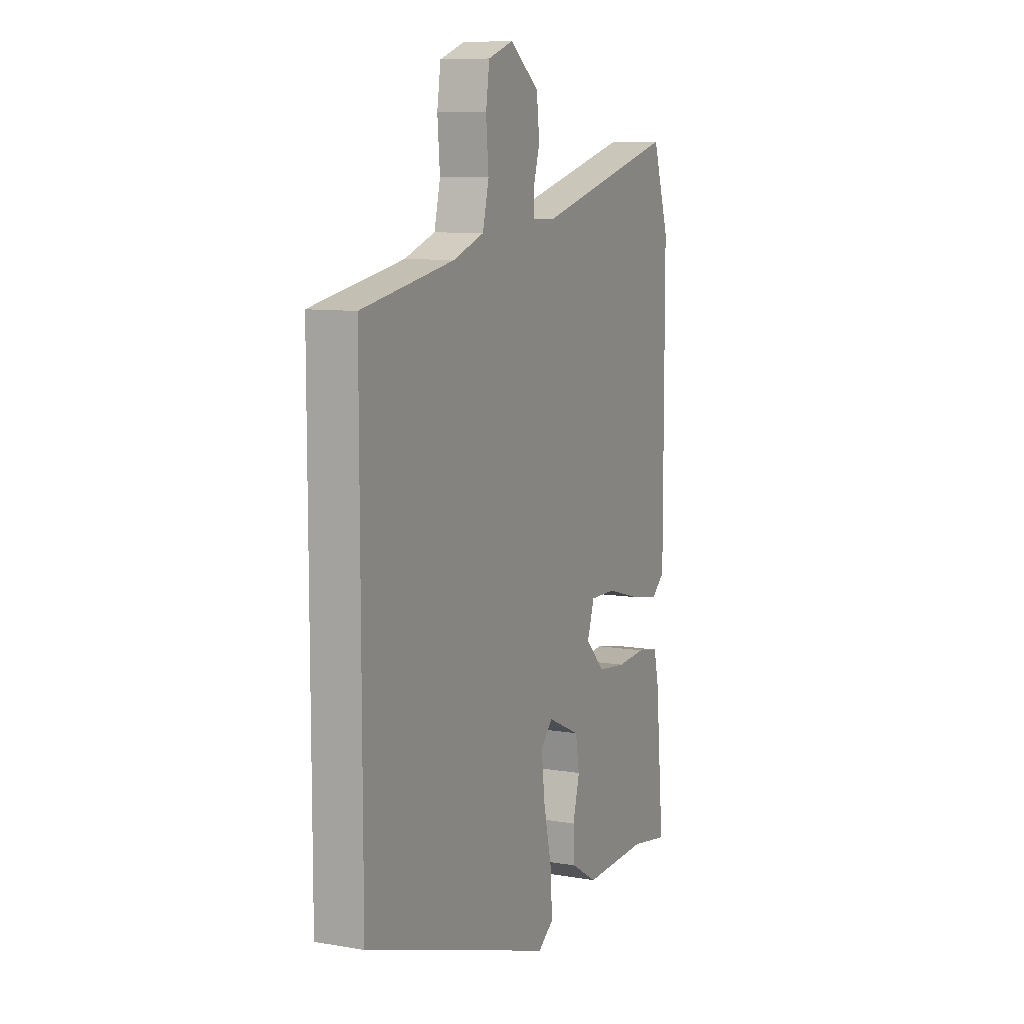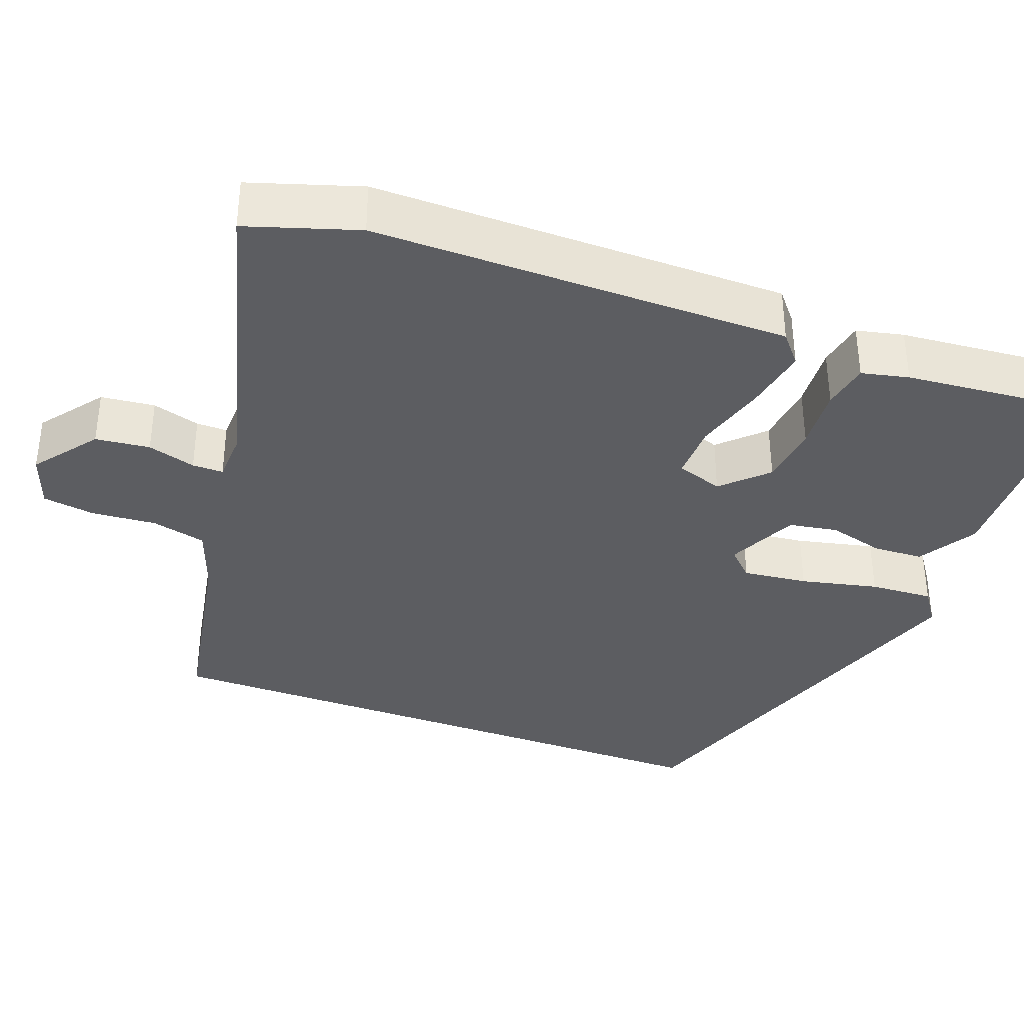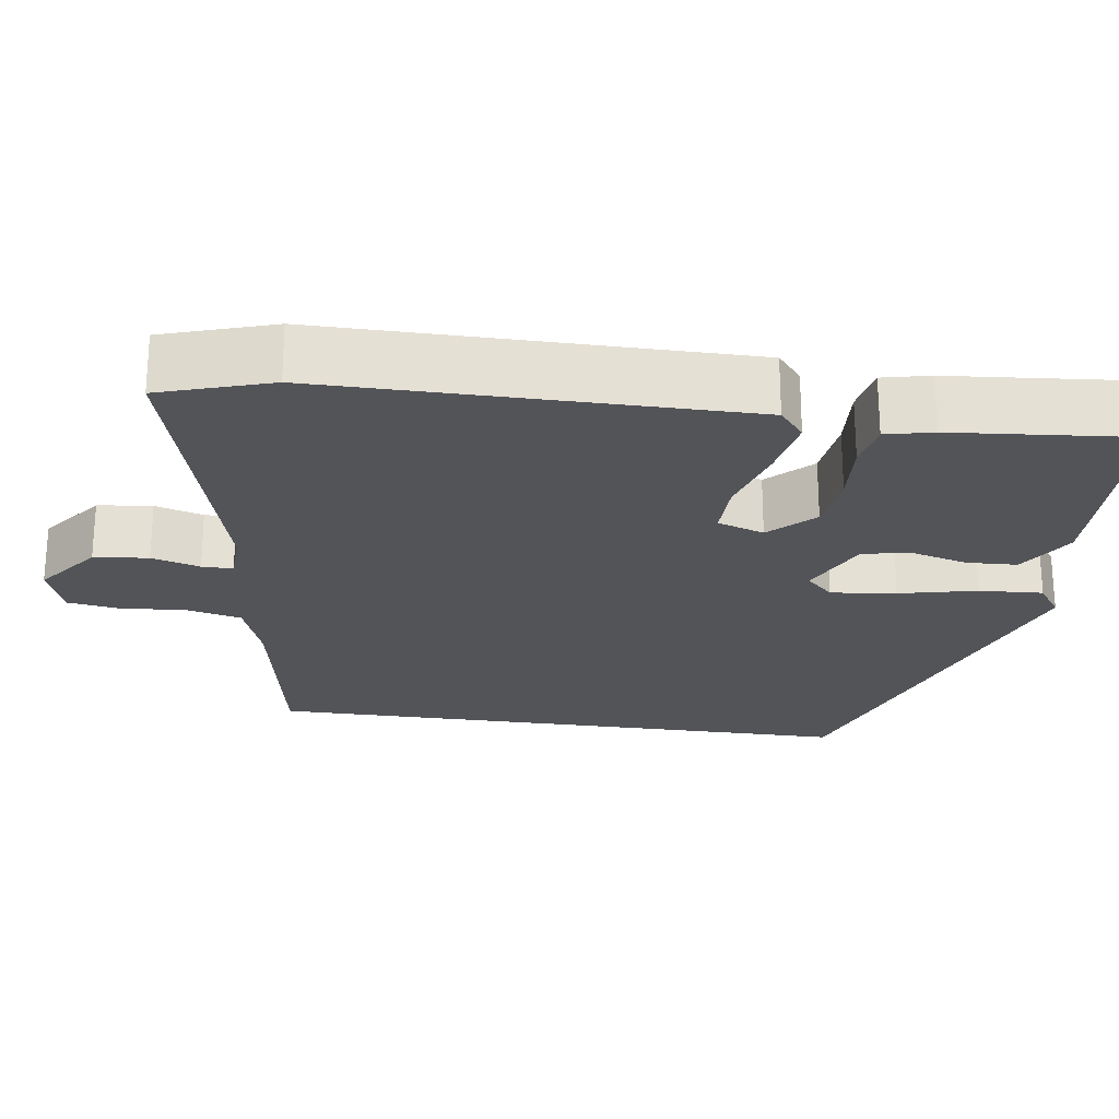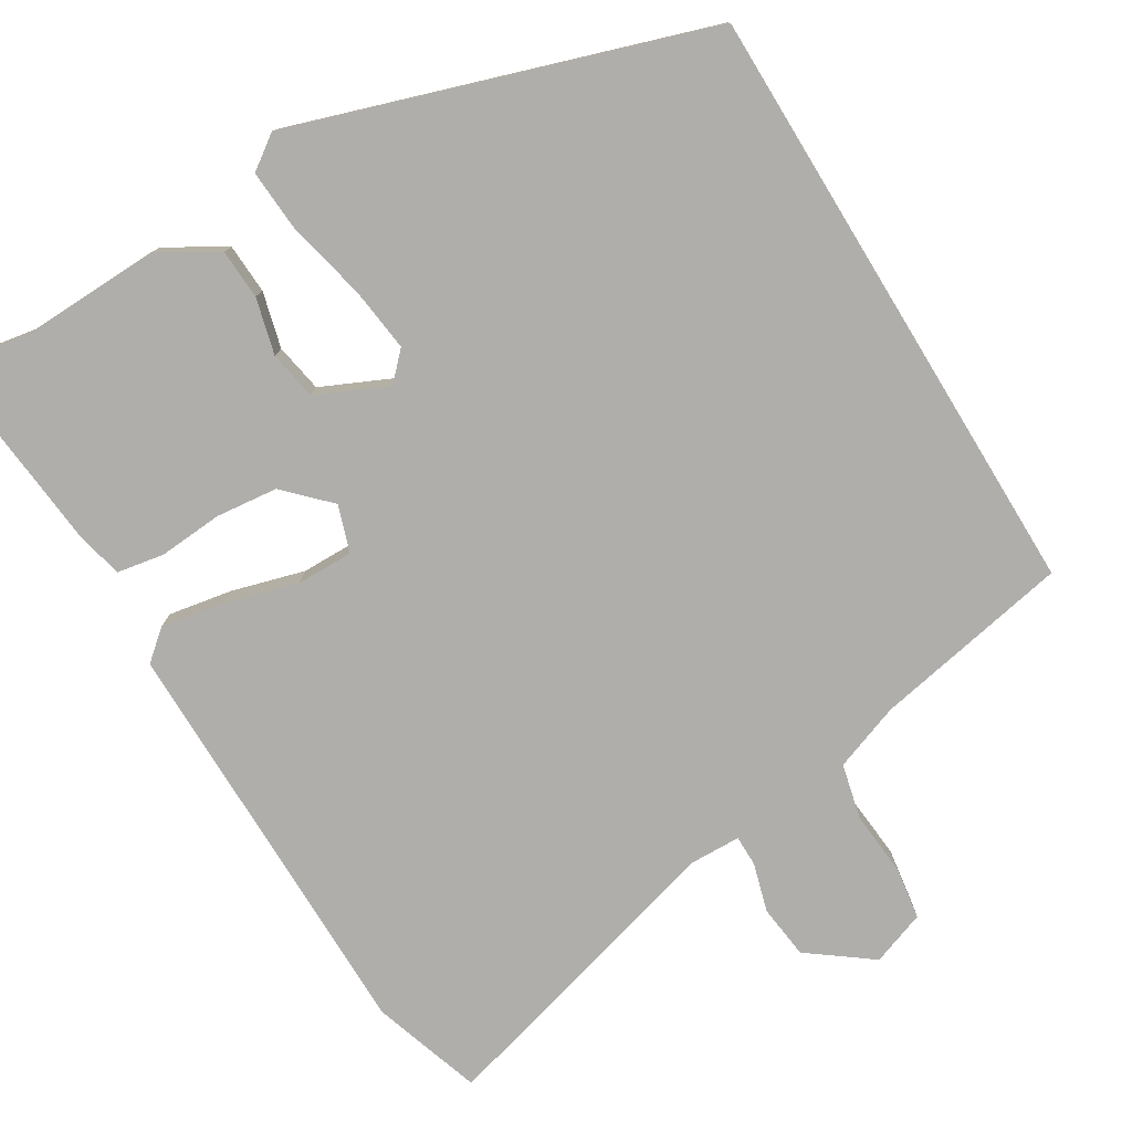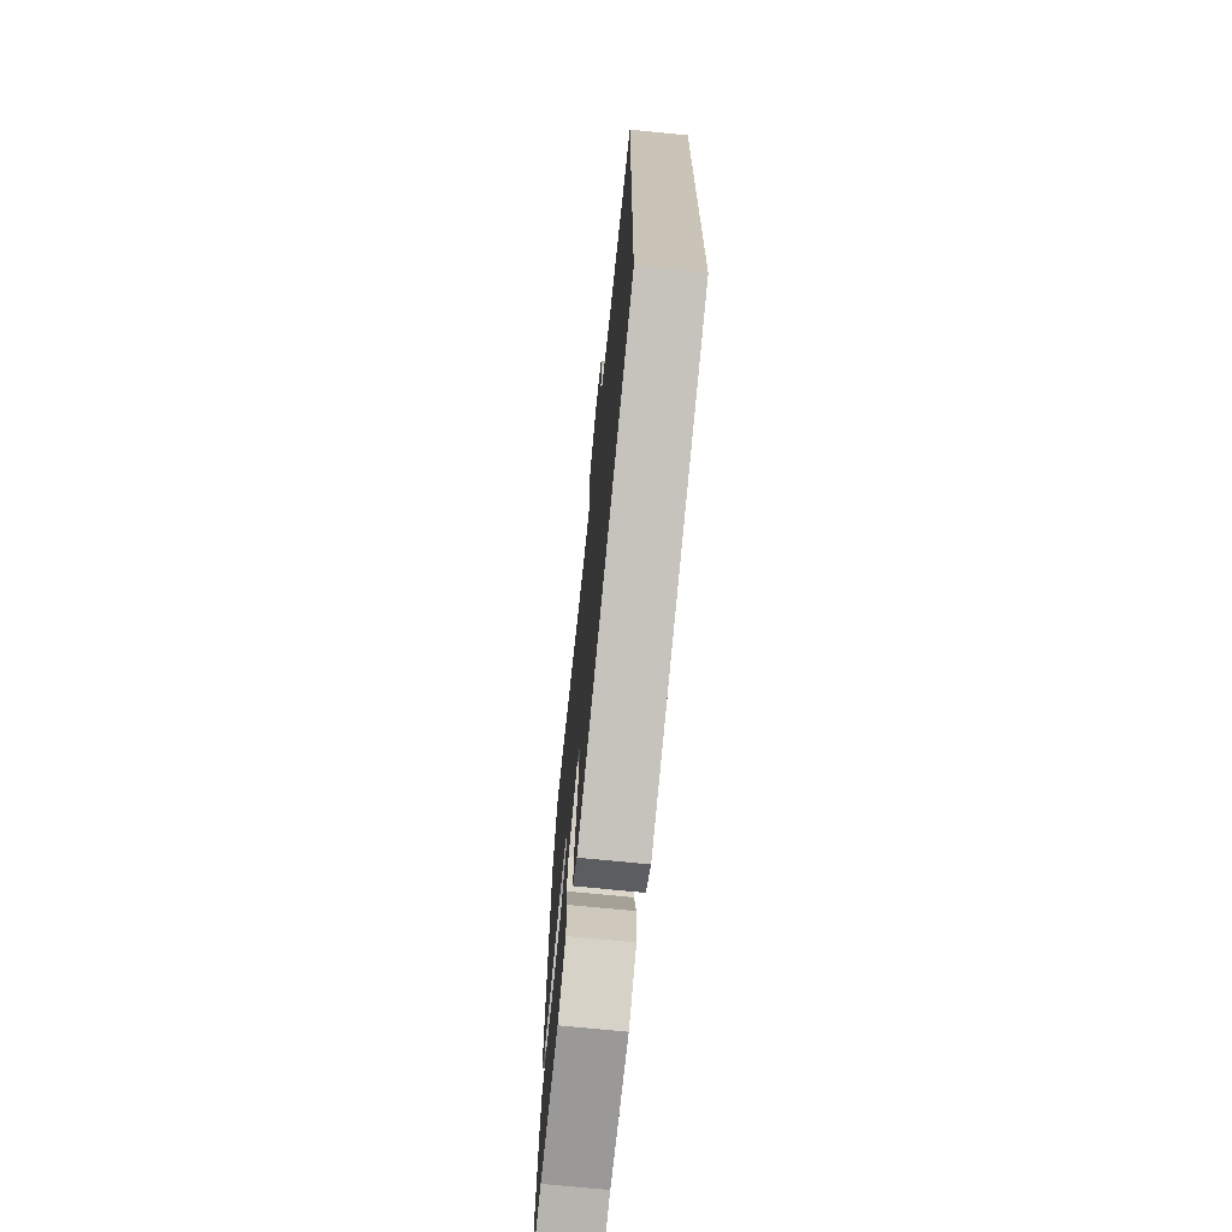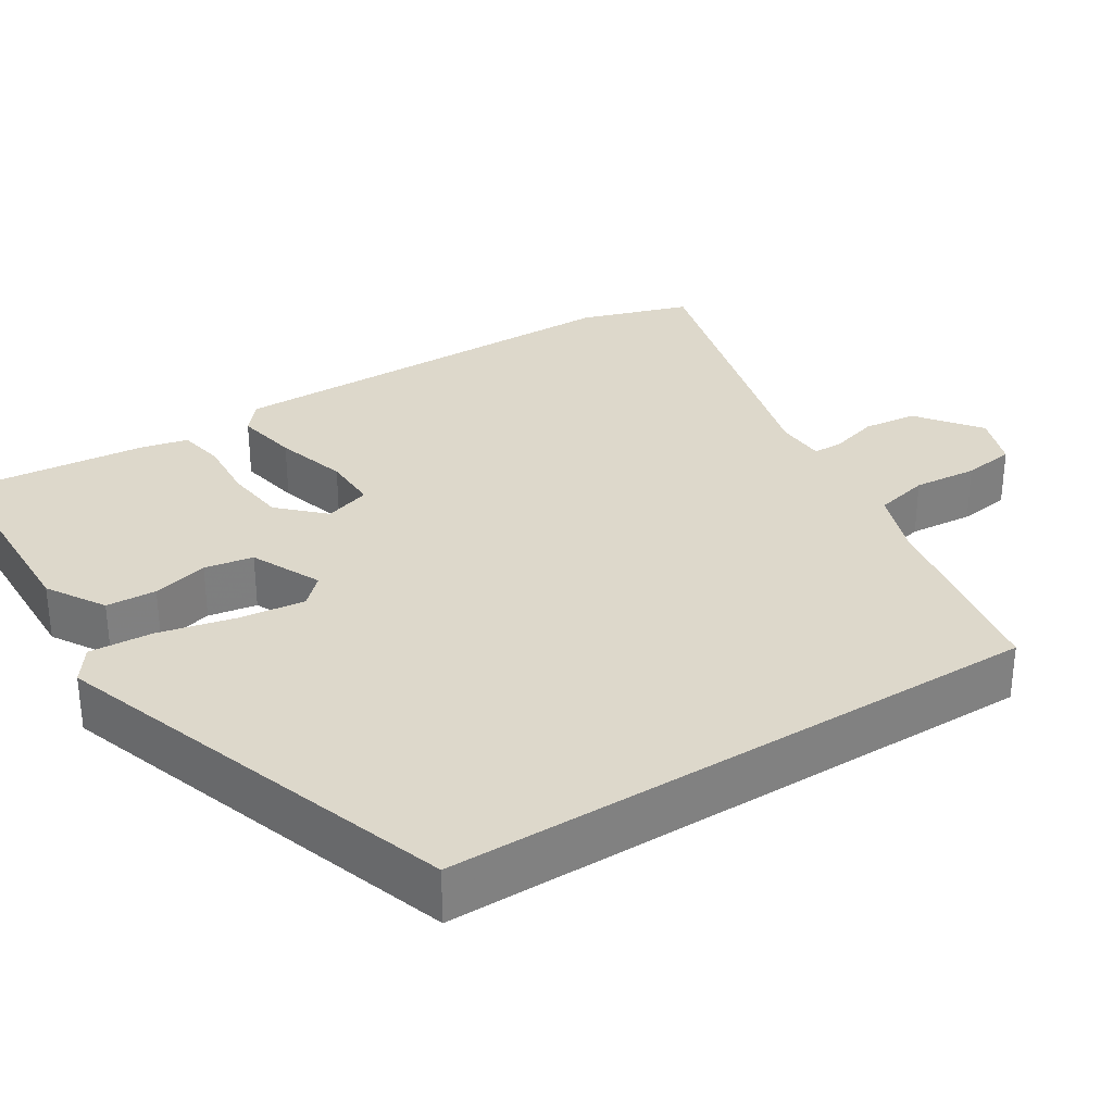
<metadata>
{"format":"obj","ext":"obj","renderer":"f3d","projection":"perspective","resolution":1024,"background":"white","views":[{"elev":9.0,"azim":-65.5,"up":"+Z"},{"elev":-36.3,"azim":69.4,"up":"+Y"},{"elev":-23.5,"azim":81.7,"up":"+Y"},{"elev":-77.9,"azim":-148.6,"up":"+Y"},{"elev":-70.6,"azim":-95.8,"up":"+Z"},{"elev":31.2,"azim":-122.4,"up":"+Y"}]}
</metadata>
<code>
v 0.518 0.07 -0.503
v 0.41 0.07 -0.484
v 0.229 0.07 -0.489
v 0.154 0.07 -0.444
v 0.151 0.07 -0.379
v 0.17 0.07 -0.307
v 0.159 0.07 -0.244
v 0.068 0.07 -0.202
v 0.034 0.07 -0.237
v 0.044 0.07 -0.321
v 0.067 0.07 -0.421
v 0.072 0.07 -0.503
v 0.028 0.07 -0.534
v -0.5 0.07 -0.359
v -0.5 0.07 0.416
v -0.244 0.07 0.464
v -0.158 0.07 0.495
v -0.141 0.07 0.566
v -0.148 0.07 0.649
v -0.138 0.07 0.717
v -0.068 0.07 0.742
v 0.013 0.07 0.681
v 0.021 0.07 0.611
v 0.003 0.07 0.549
v 0.003 0.07 0.509
v 0.068 0.07 0.507
v 0.463 0.07 0.614
v 0.509 0.07 0.472
v 0.51 0.07 -0.065
v 0.472 0.07 -0.097
v 0.39 0.07 -0.082
v 0.296 0.07 -0.055
v 0.223 0.07 -0.054
v 0.203 0.07 -0.114
v 0.257 0.07 -0.169
v 0.337 0.07 -0.178
v 0.419 0.07 -0.172
v 0.48 0.07 -0.183
v 0.494 0.07 -0.244
v 0.518 0 -0.503
v 0.41 0 -0.484
v 0.229 0 -0.489
v 0.154 0 -0.444
v 0.151 0 -0.379
v 0.17 0 -0.307
v 0.159 0 -0.244
v 0.068 0 -0.202
v 0.034 0 -0.237
v 0.044 0 -0.321
v 0.067 0 -0.421
v 0.072 0 -0.503
v 0.028 0 -0.534
v -0.5 0 -0.359
v -0.5 0 0.416
v -0.244 0 0.464
v -0.158 0 0.495
v -0.141 0 0.566
v -0.148 0 0.649
v -0.138 0 0.717
v -0.068 0 0.742
v 0.013 0 0.681
v 0.021 0 0.611
v 0.003 0 0.549
v 0.003 0 0.509
v 0.068 0 0.507
v 0.463 0 0.614
v 0.509 0 0.472
v 0.51 0 -0.065
v 0.472 0 -0.097
v 0.39 0 -0.082
v 0.296 0 -0.055
v 0.223 0 -0.054
v 0.203 0 -0.114
v 0.257 0 -0.169
v 0.337 0 -0.178
v 0.419 0 -0.172
v 0.48 0 -0.183
v 0.494 0 -0.244
f 36 37 38 39
f 35 36 39 1
f 34 35 1 2
f 29 30 31 32
f 27 28 29 32
f 26 27 32 33
f 25 26 33 34
f 21 22 23 24
f 21 24 25
f 18 19 20 21
f 17 18 21 25
f 16 17 25 34
f 10 11 12 13
f 9 10 13 14
f 8 9 14 15
f 3 4 5 6
f 3 6 7
f 2 3 7
f 34 2 7
f 15 16 34
f 7 8 15 34
f 78 77 76 75
f 40 78 75 74
f 41 40 74 73
f 71 70 69 68
f 71 68 67 66
f 72 71 66 65
f 73 72 65 64
f 63 62 61 60
f 64 63 60
f 60 59 58 57
f 64 60 57 56
f 73 64 56 55
f 52 51 50 49
f 53 52 49 48
f 54 53 48 47
f 45 44 43 42
f 46 45 42
f 46 42 41
f 46 41 73
f 73 55 54
f 73 54 47 46
f 1 40 41 2
f 2 41 42 3
f 3 42 43 4
f 4 43 44 5
f 5 44 45 6
f 6 45 46 7
f 7 46 47 8
f 8 47 48 9
f 9 48 49 10
f 10 49 50 11
f 11 50 51 12
f 12 51 52 13
f 13 52 53 14
f 14 53 54 15
f 15 54 55 16
f 16 55 56 17
f 17 56 57 18
f 18 57 58 19
f 19 58 59 20
f 20 59 60 21
f 21 60 61 22
f 22 61 62 23
f 23 62 63 24
f 24 63 64 25
f 25 64 65 26
f 26 65 66 27
f 27 66 67 28
f 28 67 68 29
f 29 68 69 30
f 30 69 70 31
f 31 70 71 32
f 32 71 72 33
f 33 72 73 34
f 34 73 74 35
f 35 74 75 36
f 36 75 76 37
f 37 76 77 38
f 38 77 78 39
f 39 78 40 1

</code>
